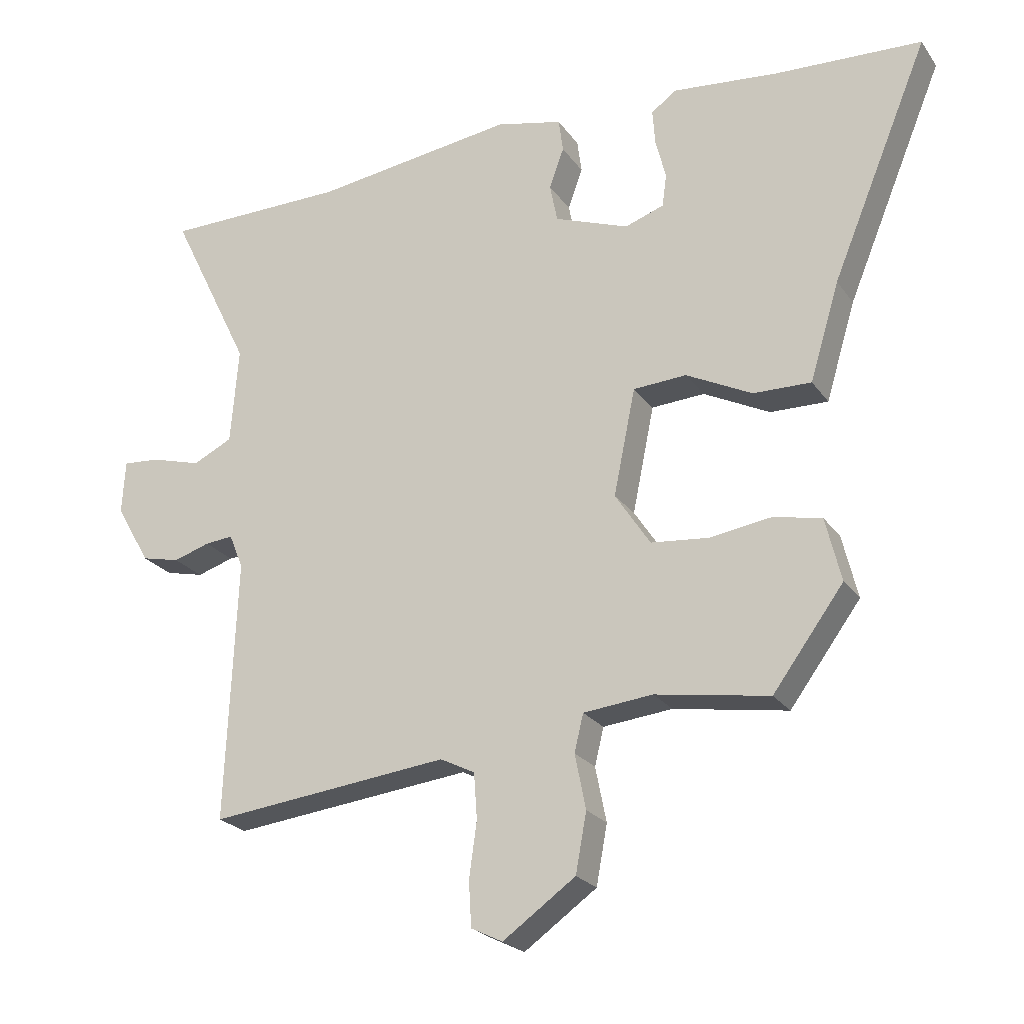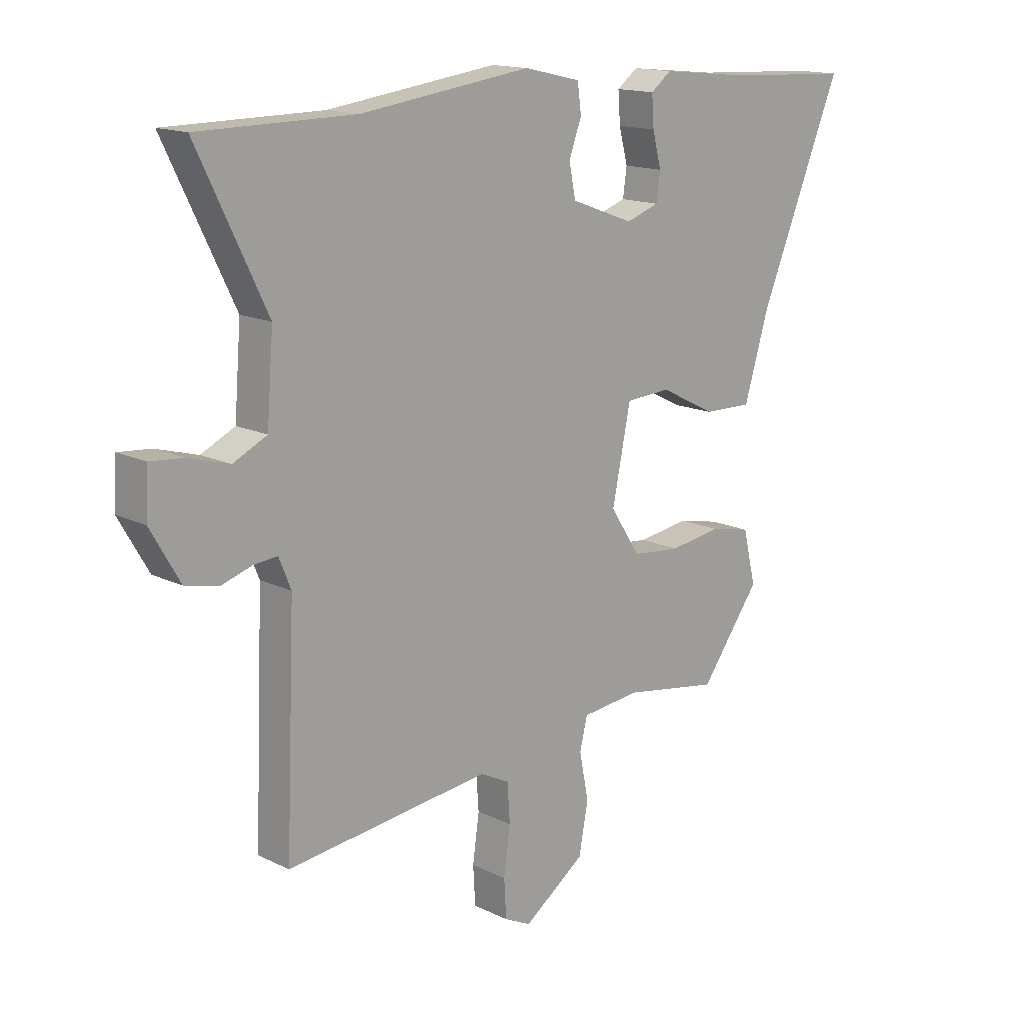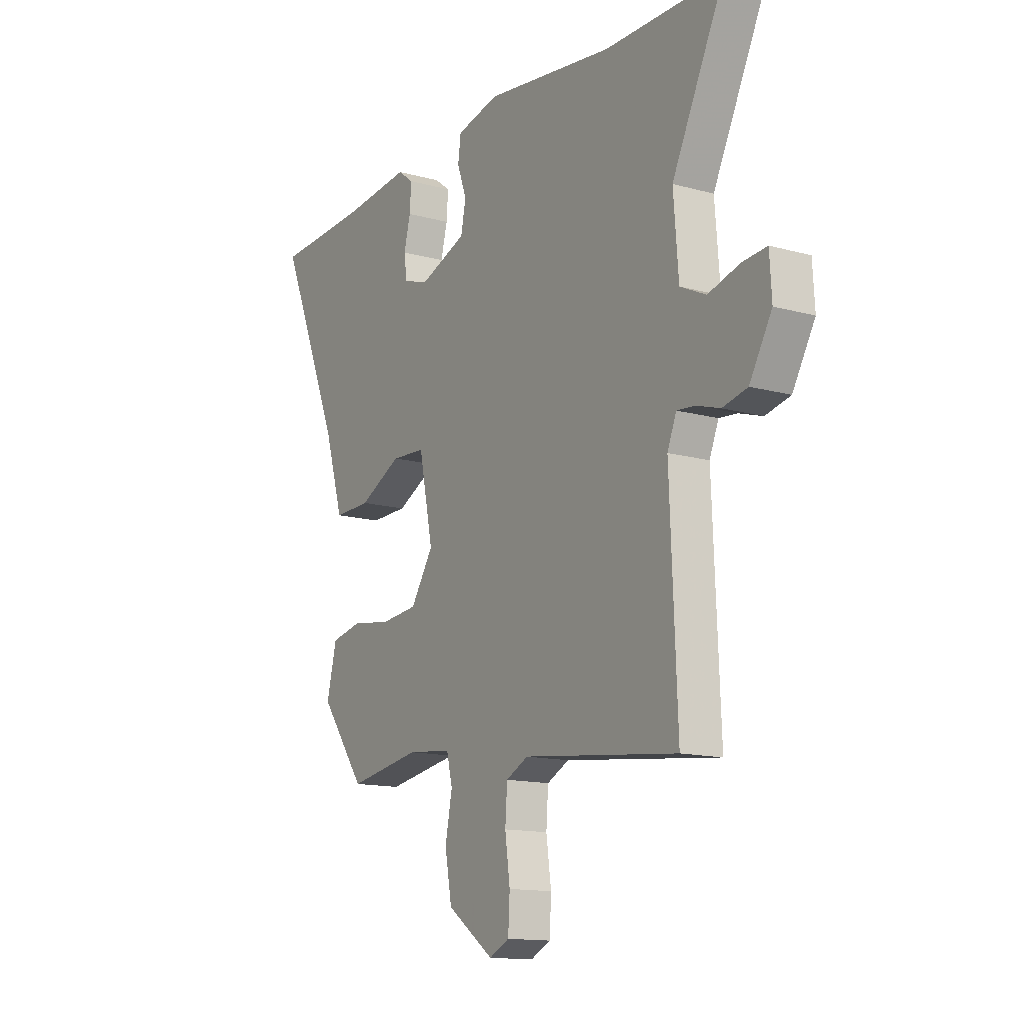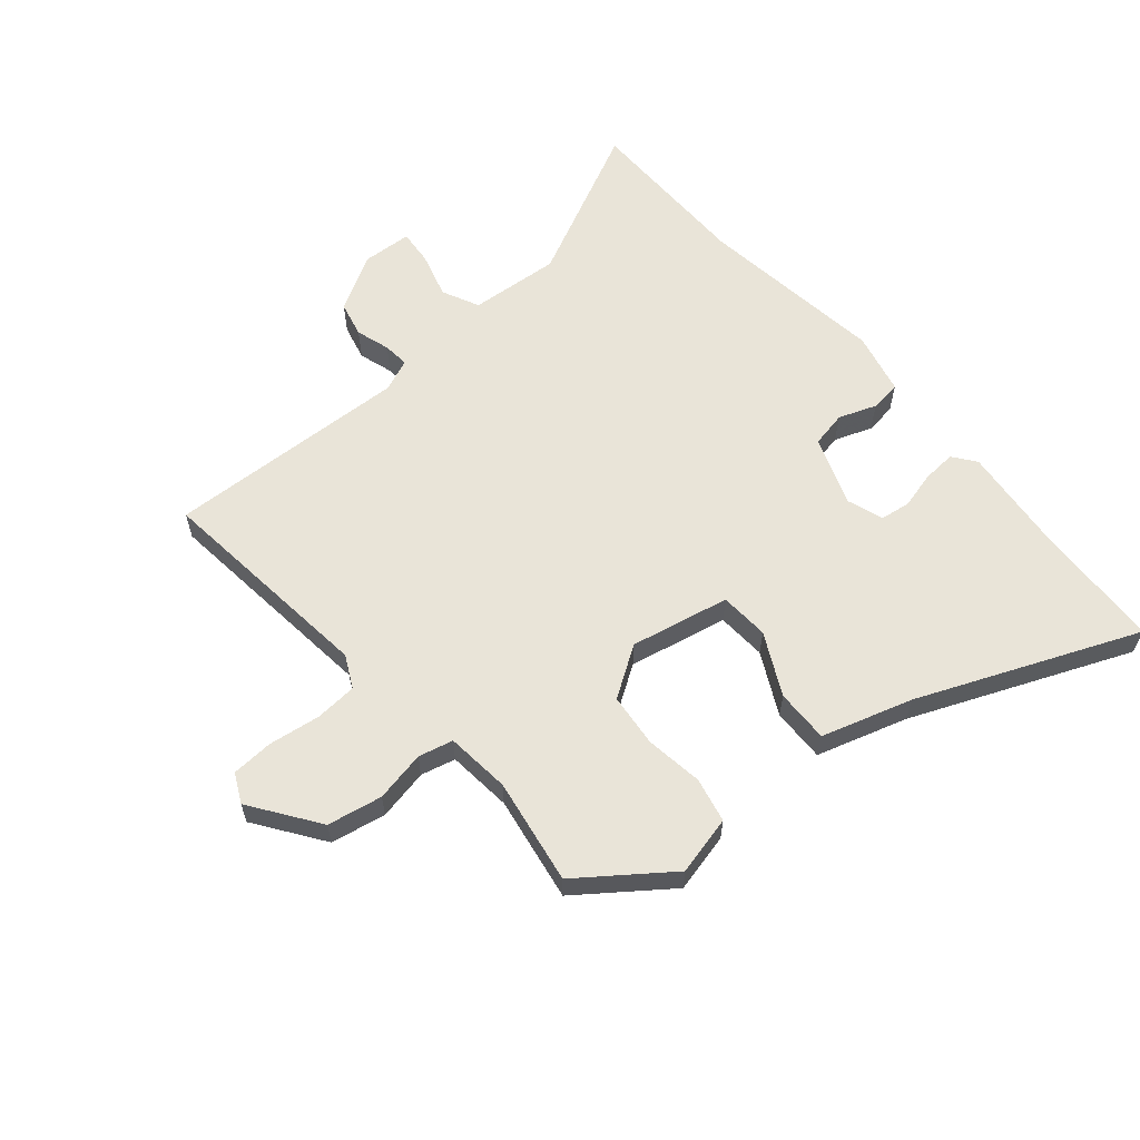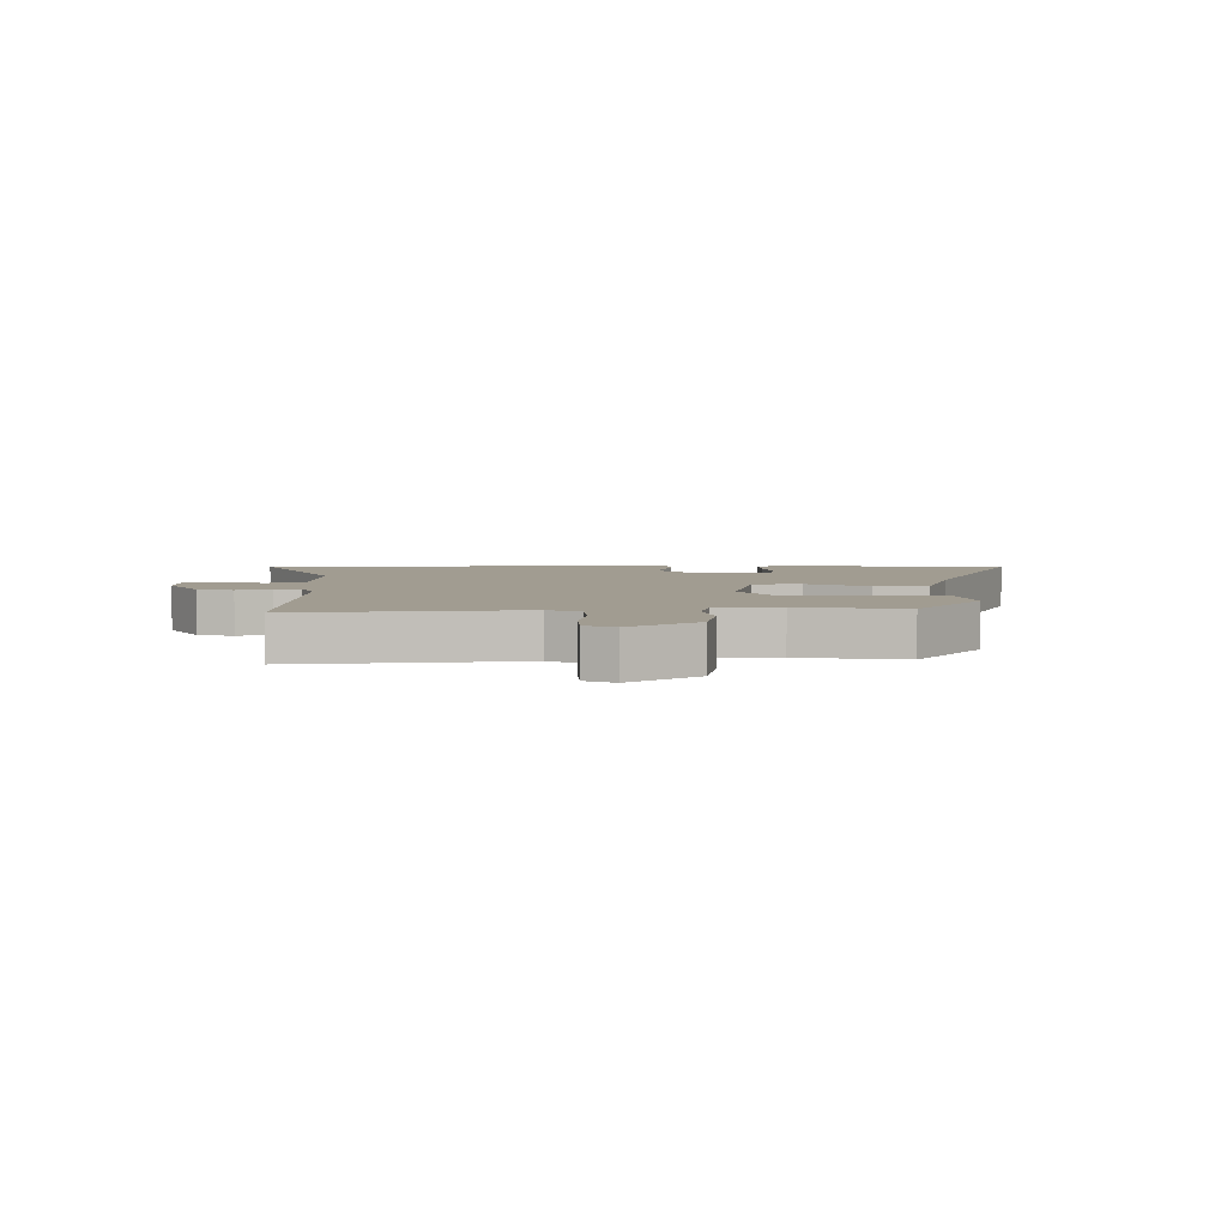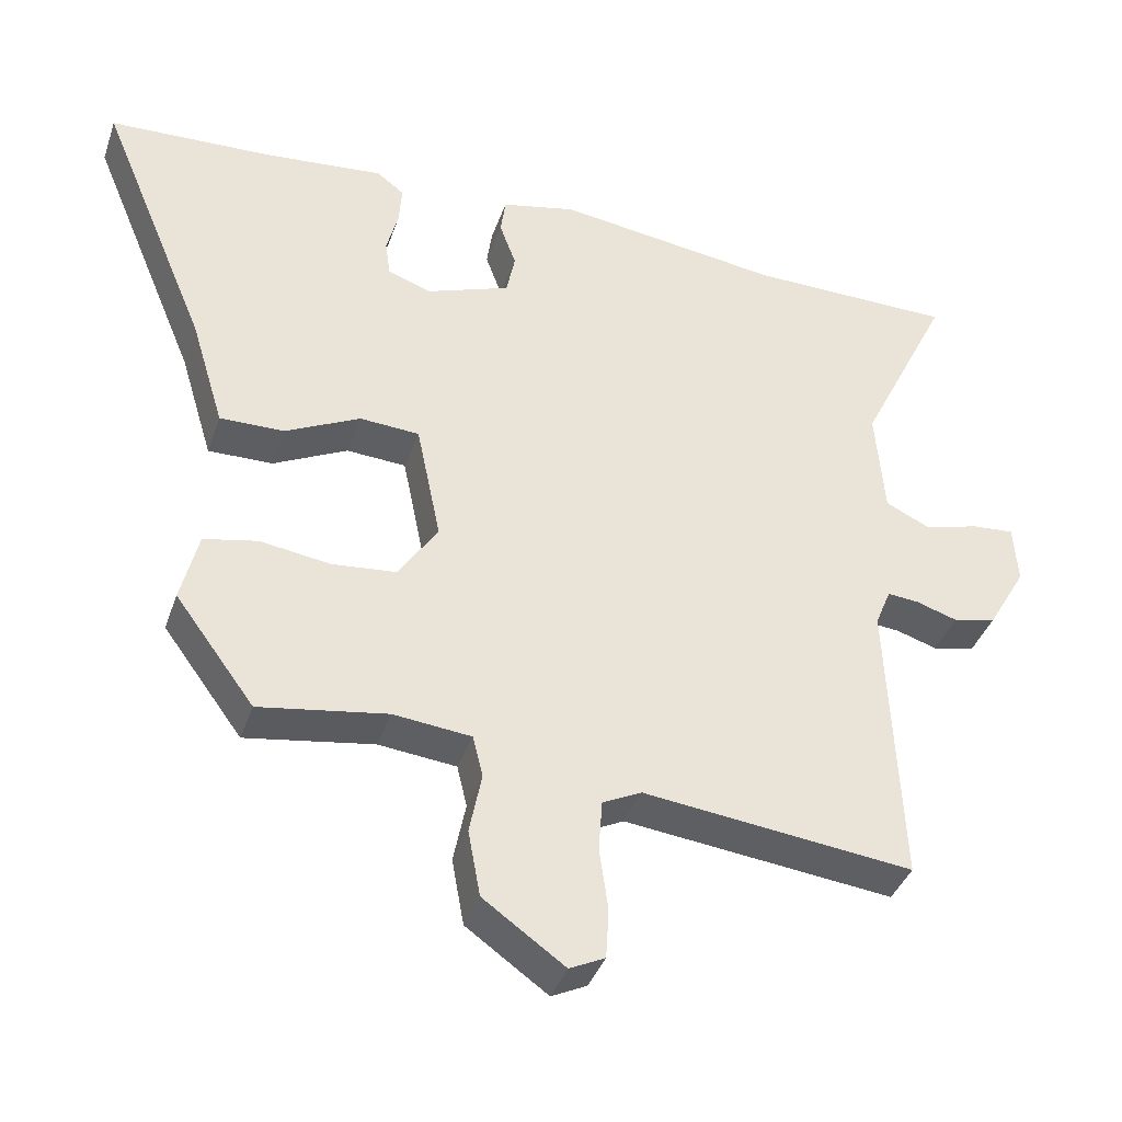
<metadata>
{"format":"obj","ext":"obj","renderer":"f3d","projection":"perspective","resolution":1024,"background":"white","views":[{"elev":-23.3,"azim":-153.8,"up":"+Z"},{"elev":15.2,"azim":135.9,"up":"+Z"},{"elev":-13.9,"azim":58.4,"up":"+Z"},{"elev":60.7,"azim":-130.3,"up":"+Y"},{"elev":4.5,"azim":179.6,"up":"+Y"},{"elev":-39.1,"azim":-18.3,"up":"+Z"}]}
</metadata>
<code>
v 0.493 0.07 -0.547
v 0.118 0.07 -0.505
v 0.064 0.07 -0.532
v 0.059 0.07 -0.603
v 0.071 0.07 -0.689
v 0.067 0.07 -0.759
v 0.018 0.07 -0.783
v -0.095 0.07 -0.703
v -0.112 0.07 -0.611
v -0.095 0.07 -0.526
v -0.109 0.07 -0.468
v -0.217 0.07 -0.457
v -0.394 0.07 -0.486
v -0.504 0.07 -0.337
v -0.48 0.07 -0.238
v -0.405 0.07 -0.222
v -0.309 0.07 -0.236
v -0.219 0.07 -0.227
v -0.164 0.07 -0.143
v -0.198 0.07 0.023
v -0.281 0.07 0.028
v -0.384 0.07 -0.024
v -0.474 0.07 -0.026
v -0.52 0.07 0.126
v -0.672 0.07 0.492
v -0.445 0.07 0.503
v -0.277 0.07 0.52
v -0.239 0.07 0.491
v -0.243 0.07 0.435
v -0.259 0.07 0.373
v -0.252 0.07 0.322
v -0.191 0.07 0.301
v -0.075 0.07 0.344
v -0.063 0.07 0.404
v -0.086 0.07 0.467
v -0.079 0.07 0.519
v 0.025 0.07 0.543
v 0.339 0.07 0.501
v 0.625 0.07 0.499
v 0.498 0.07 0.239
v 0.51 0.07 0.087
v 0.572 0.07 0.057
v 0.649 0.07 0.079
v 0.708 0.07 0.084
v 0.713 0.07 0
v 0.659 0.07 -0.093
v 0.599 0.07 -0.107
v 0.542 0.07 -0.089
v 0.498 0.07 -0.085
v 0.476 0.07 -0.139
v 0.493 0 -0.547
v 0.118 0 -0.505
v 0.064 0 -0.532
v 0.059 0 -0.603
v 0.071 0 -0.689
v 0.067 0 -0.759
v 0.018 0 -0.783
v -0.095 0 -0.703
v -0.112 0 -0.611
v -0.095 0 -0.526
v -0.109 0 -0.468
v -0.217 0 -0.457
v -0.394 0 -0.486
v -0.504 0 -0.337
v -0.48 0 -0.238
v -0.405 0 -0.222
v -0.309 0 -0.236
v -0.219 0 -0.227
v -0.164 0 -0.143
v -0.198 0 0.023
v -0.281 0 0.028
v -0.384 0 -0.024
v -0.474 0 -0.026
v -0.52 0 0.126
v -0.672 0 0.492
v -0.445 0 0.503
v -0.277 0 0.52
v -0.239 0 0.491
v -0.243 0 0.435
v -0.259 0 0.373
v -0.252 0 0.322
v -0.191 0 0.301
v -0.075 0 0.344
v -0.063 0 0.404
v -0.086 0 0.467
v -0.079 0 0.519
v 0.025 0 0.543
v 0.339 0 0.501
v 0.625 0 0.499
v 0.498 0 0.239
v 0.51 0 0.087
v 0.572 0 0.057
v 0.649 0 0.079
v 0.708 0 0.084
v 0.713 0 0
v 0.659 0 -0.093
v 0.599 0 -0.107
v 0.542 0 -0.089
v 0.498 0 -0.085
v 0.476 0 -0.139
f 45 46 47 48
f 45 48 49
f 42 43 44 45
f 42 45 49
f 41 42 49
f 40 41 49 50
f 38 39 40
f 37 38 40 50
f 34 35 36 37
f 33 34 37 50
f 27 28 29 30
f 26 27 30
f 24 25 26 30
f 24 30 31
f 21 22 23 24
f 20 21 24 31
f 19 20 31 32
f 14 15 16 17
f 12 13 14 17
f 11 12 17 18
f 7 8 9 10
f 7 10 11
f 4 5 6 7
f 3 4 7 11
f 2 3 11 18
f 19 32 33 50
f 18 19 50
f 1 2 18 50
f 98 97 96 95
f 99 98 95
f 95 94 93 92
f 99 95 92
f 99 92 91
f 100 99 91 90
f 90 89 88
f 100 90 88 87
f 87 86 85 84
f 100 87 84 83
f 80 79 78 77
f 80 77 76
f 80 76 75 74
f 81 80 74
f 74 73 72 71
f 81 74 71 70
f 82 81 70 69
f 67 66 65 64
f 67 64 63 62
f 68 67 62 61
f 60 59 58 57
f 61 60 57
f 57 56 55 54
f 61 57 54 53
f 68 61 53 52
f 100 83 82 69
f 100 69 68
f 100 68 52 51
f 1 51 52 2
f 2 52 53 3
f 3 53 54 4
f 4 54 55 5
f 5 55 56 6
f 6 56 57 7
f 7 57 58 8
f 8 58 59 9
f 9 59 60 10
f 10 60 61 11
f 11 61 62 12
f 12 62 63 13
f 13 63 64 14
f 14 64 65 15
f 15 65 66 16
f 16 66 67 17
f 17 67 68 18
f 18 68 69 19
f 19 69 70 20
f 20 70 71 21
f 21 71 72 22
f 22 72 73 23
f 23 73 74 24
f 24 74 75 25
f 25 75 76 26
f 26 76 77 27
f 27 77 78 28
f 28 78 79 29
f 29 79 80 30
f 30 80 81 31
f 31 81 82 32
f 32 82 83 33
f 33 83 84 34
f 34 84 85 35
f 35 85 86 36
f 36 86 87 37
f 37 87 88 38
f 38 88 89 39
f 39 89 90 40
f 40 90 91 41
f 41 91 92 42
f 42 92 93 43
f 43 93 94 44
f 44 94 95 45
f 45 95 96 46
f 46 96 97 47
f 47 97 98 48
f 48 98 99 49
f 49 99 100 50
f 50 100 51 1

</code>
